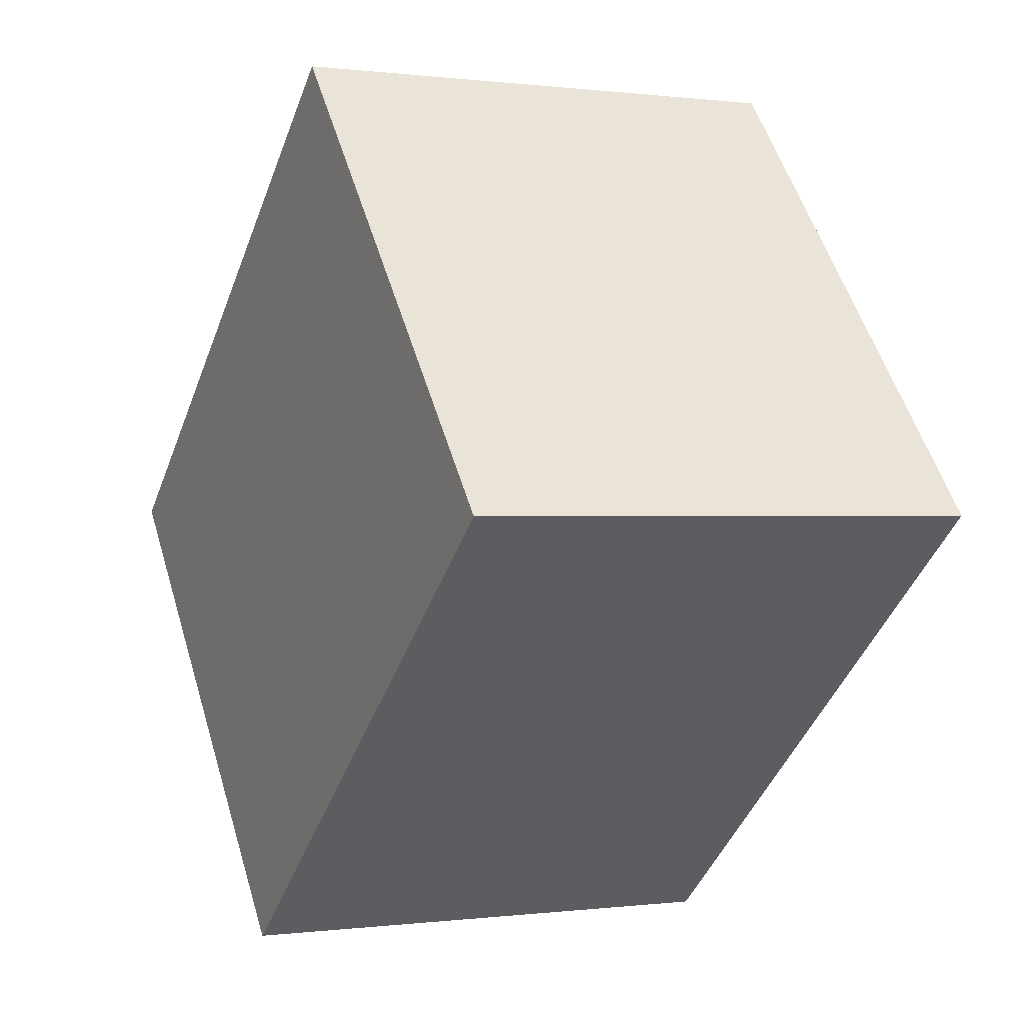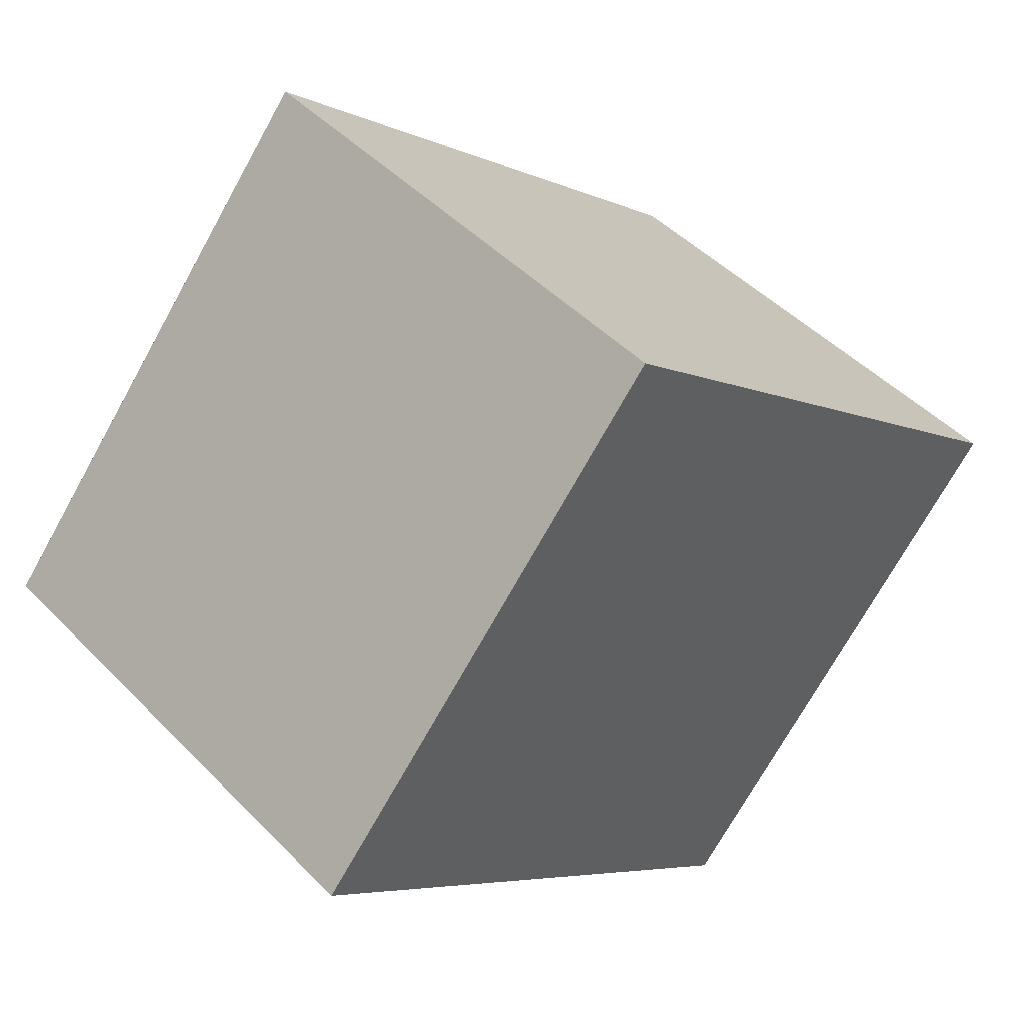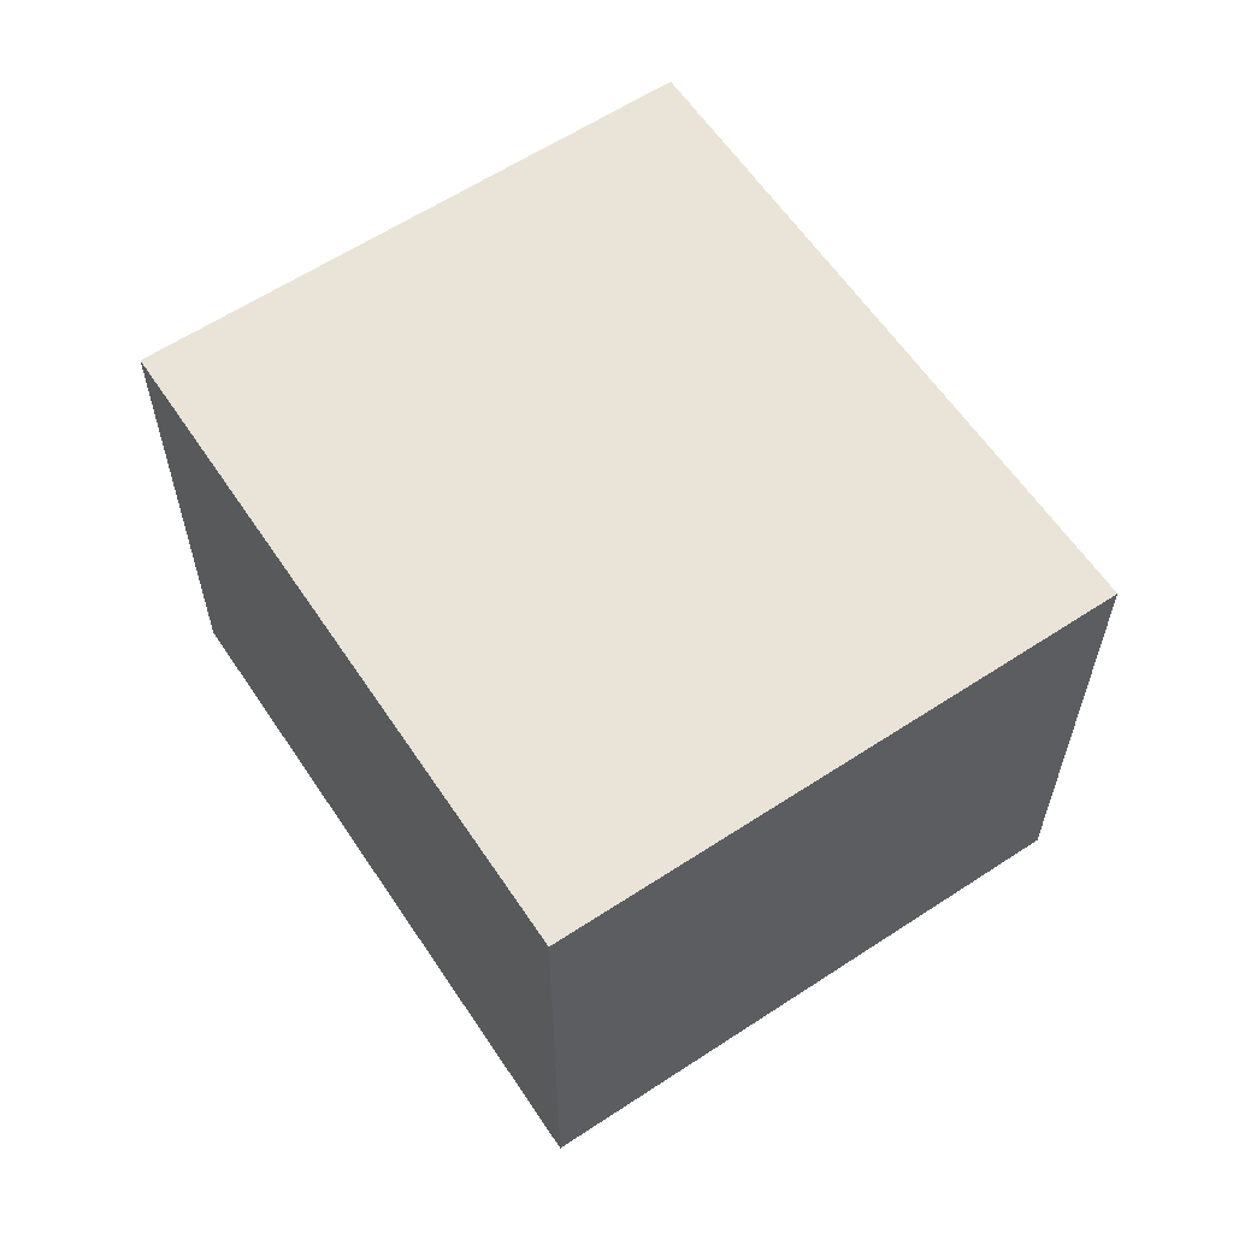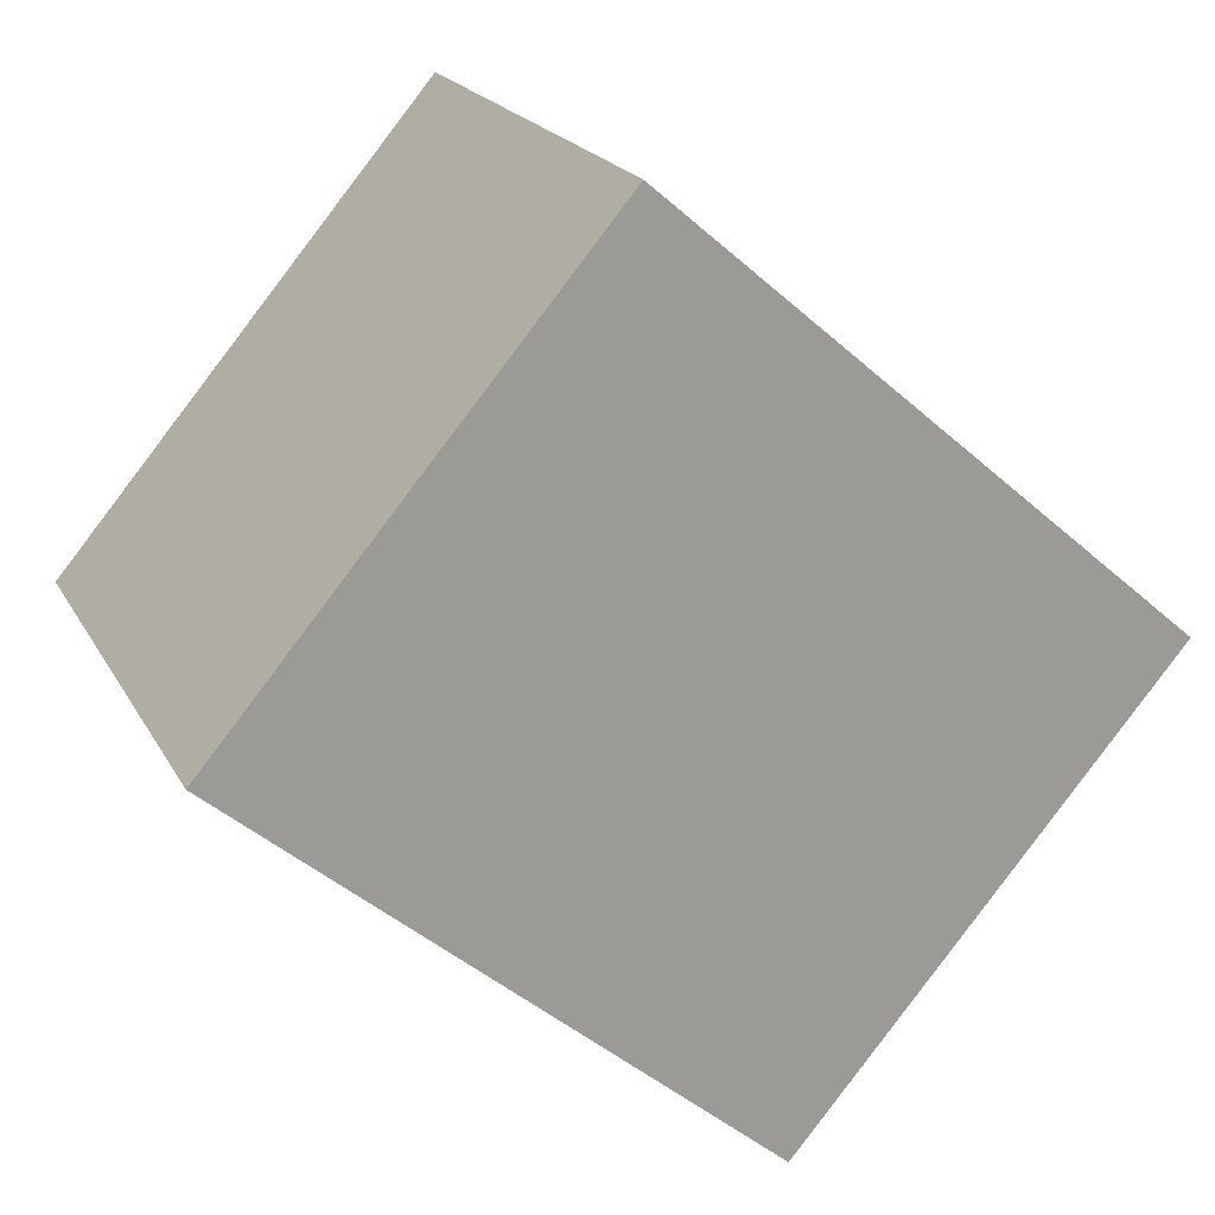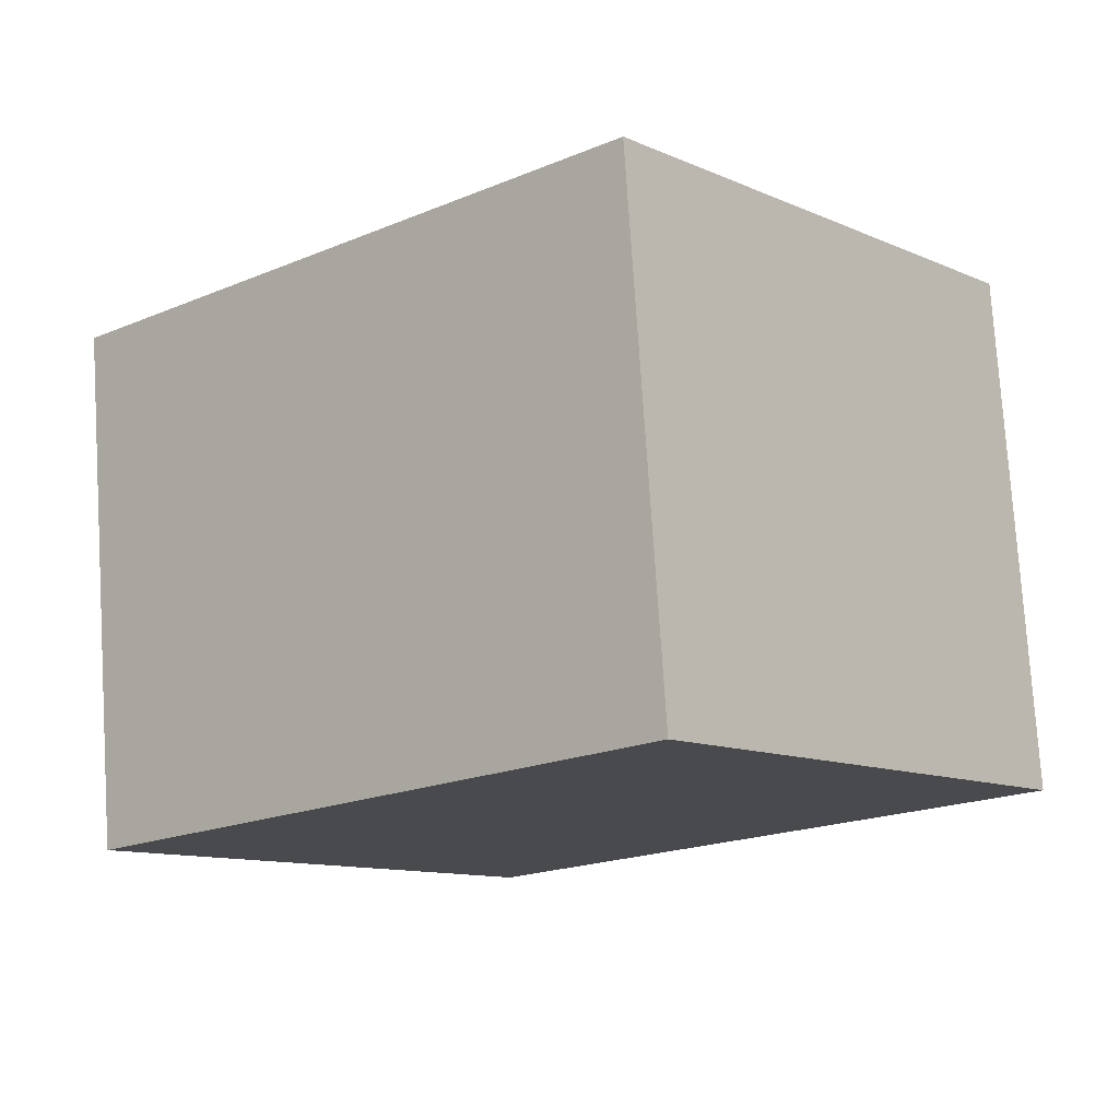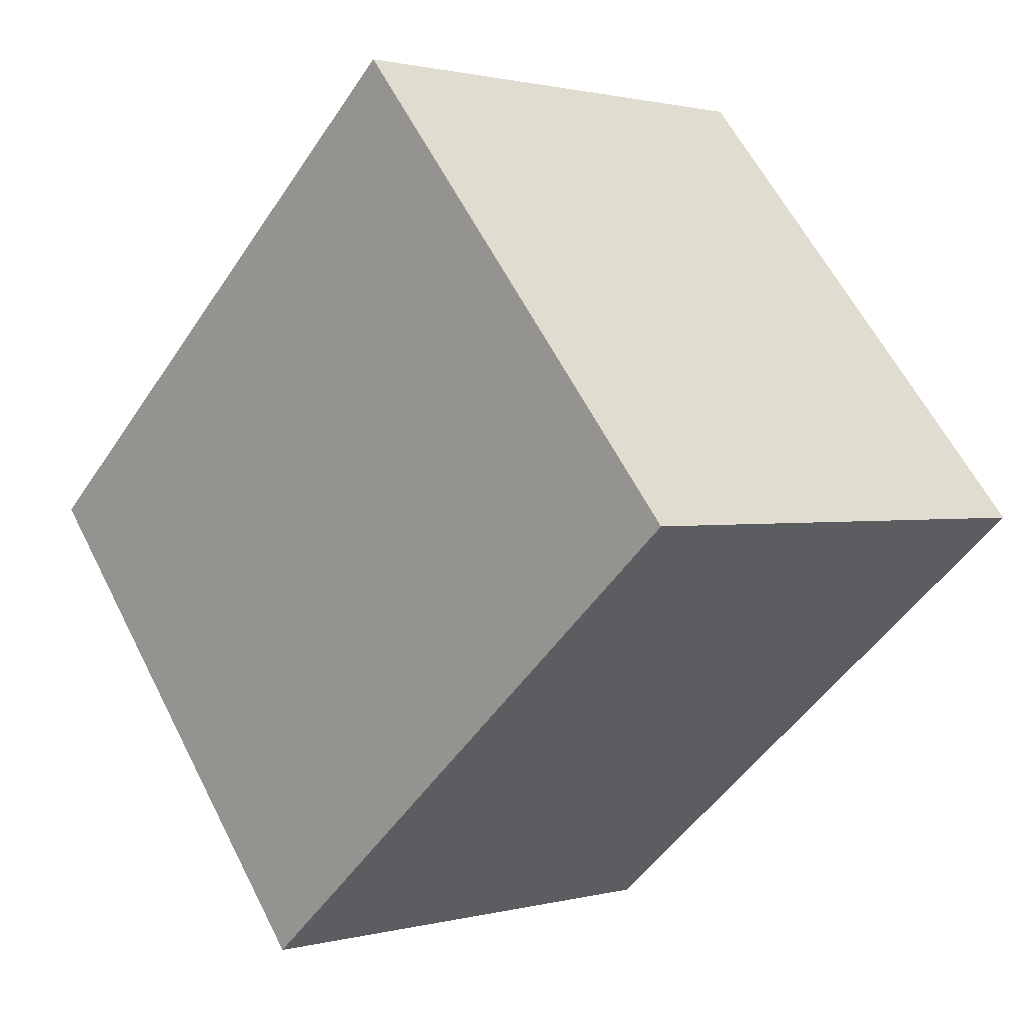
<metadata>
{"format":"obj","ext":"obj","renderer":"f3d","projection":"perspective","resolution":1024,"background":"white","views":[{"elev":0.1,"azim":63.9,"up":"+Z"},{"elev":46.9,"azim":138.8,"up":"+Z"},{"elev":60.9,"azim":15.9,"up":"+Y"},{"elev":20.1,"azim":158.8,"up":"+Z"},{"elev":76.8,"azim":-3.7,"up":"+Z"},{"elev":1.1,"azim":45.8,"up":"+Z"}]}
</metadata>
<code>
v  1.297 1.767 -1.533
v  2.772 1.767 0.37
v  3.093 1.767 -0.01
v  1.788 1.767 1.533
v  0 1.767 1.082e-16
v  1.788 -9.387e-17 1.533
v  3.093 6.123e-19 -0.01
v  2.772 -2.266e-17 0.37
v  1.297 9.387e-17 -1.533
v  0 0 0
g defaultobject
f 1 2 3
f 2 1 4
f 4 1 5
f 6 2 4
f 2 6 3
f 3 6 7
f 7 6 8
f 7 1 3
f 1 7 9
f 9 5 1
f 5 9 10
f 10 4 5
f 4 10 6
f 8 9 7
f 9 8 6
f 9 6 10

</code>
